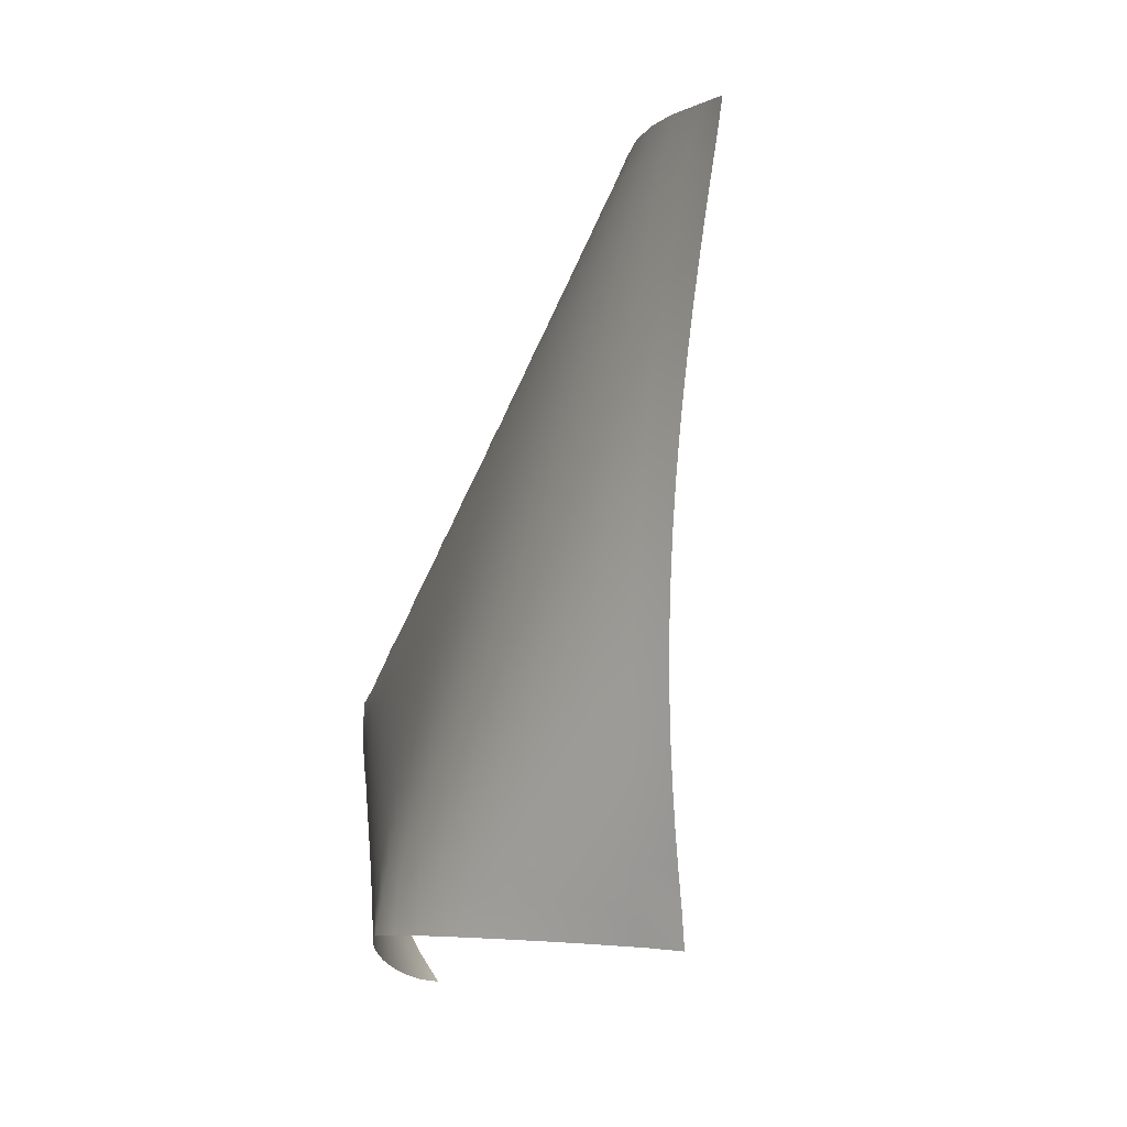
<metadata>
{"format":"obj","ext":"obj","renderer":"f3d","projection":"perspective","resolution":1024,"background":"white","views":[{"elev":-61.8,"azim":-137.3,"up":"+Z"}]}
</metadata>
<code>
v -13.65 39.55 1.587
v -12.68 39.47 2.869
v -12.81 38.9 0.9208
v -11.67 39.4 4.13
v -11.82 38.88 2.168
v -11.97 38.26 0.2507
v -10.7 39.2 5.403
v -10.81 38.85 3.402
v -10.97 38.28 1.469
v -11.12 37.61 -0.4148
v -9.799 38.81 6.68
v -9.831 38.71 4.648
v -9.962 38.28 2.679
v -10.12 37.67 0.7739
v -10.28 36.95 -1.075
v -8.947 38.26 7.931
v -8.896 38.42 5.904
v -8.971 38.19 3.898
v -9.115 37.7 1.959
v -9.279 37.05 0.08349
v -9.446 36.28 -1.729
v -8.134 37.57 9.142
v -8.009 37.97 7.149
v -8.017 37.96 5.131
v -8.12 37.64 3.153
v -8.271 37.11 1.242
v -8.44 36.42 -0.6018
v -8.614 35.6 -2.375
v -7.336 36.79 10.3
v -7.161 37.39 8.369
v -7.103 37.6 6.36
v -7.155 37.47 4.361
v -7.276 37.09 2.412
v -7.432 36.51 0.5286
v -7.606 35.77 -1.281
v -7.788 34.9 -3.012
v -6.547 35.93 11.42
v -6.336 36.71 9.549
v -6.226 37.12 7.575
v -6.223 37.18 5.571
v -6.304 36.96 3.595
v -6.436 36.52 1.674
v -6.597 35.9 -0.1801
v -6.778 35.11 -1.952
v -6.968 34.19 -3.637
v -5.757 35.01 12.48
v -5.525 35.94 10.69
v -5.373 36.54 8.762
v -5.323 36.78 6.773
v -5.361 36.72 4.783
v -5.462 36.43 2.833
v -5.602 35.94 0.939
v -5.768 35.27 -0.8829
v -5.956 34.44 -2.614
v -4.967 34.03 13.49
v -6.154 33.45 -4.248
v -4.72 35.11 11.78
v -4.538 35.87 9.916
v -4.446 36.28 7.956
v -4.446 36.38 5.969
v -4.512 36.23 3.999
v -4.626 35.88 2.074
v -4.773 35.34 0.2087
v -4.946 34.63 -1.578
v -4.171 32.99 14.44
v -5.141 33.74 -3.265
v -3.919 34.2 12.82
v -5.349 32.7 -4.843
v -3.712 35.12 11.03
v -3.586 35.7 9.114
v -3.55 35.95 7.14
v -3.587 35.94 5.165
v -3.672 35.73 3.218
v -3.796 35.32 1.318
v -3.95 34.74 -0.5163
v -3.37 31.91 15.32
v -4.13 33.97 -2.265
v -3.115 33.24 13.8
v -4.334 33.02 -3.901
v -2.895 34.31 12.1
v -4.551 31.92 -5.418
v -2.738 35.05 10.24
v -2.67 35.45 8.294
v -2.68 35.57 6.321
v -2.742 35.47 4.364
v -2.839 35.2 2.439
v -2.971 34.75 0.5667
v -2.558 30.78 16.14
v -3.133 34.11 -1.235
v -2.309 32.23 14.73
v -3.322 33.29 -2.94
v -2.079 33.43 13.12
v -3.536 32.28 -4.521
v -1.901 34.32 11.33
v -3.762 31.11 -5.972
v -1.8 34.88 9.423
v -1.786 35.13 7.464
v -1.828 35.14 5.503
v -1.905 34.99 3.565
v -2.012 34.66 1.664
v -1.738 29.62 16.89
v -2.153 34.16 -0.1802
v -1.495 31.16 15.59
v -2.324 33.47 -1.944
v -1.264 32.49 14.08
v -2.523 32.58 -3.601
v -1.068 33.53 12.38
v -2.746 31.51 -5.121
v -0.9419 34.24 10.53
v -2.982 30.28 -6.5
v -0.8983 34.63 8.588
v -0.9253 34.75 6.632
v -0.9884 34.69 4.687
v -1.076 34.49 2.769
v -0.9032 28.42 17.58
v -1.192 34.11 0.8916
v -0.6746 30.06 16.39
v -1.341 33.56 -0.921
v -0.4441 31.49 14.99
v -1.523 32.8 -2.643
v -0.2405 32.67 13.38
v -1.733 31.85 -4.245
v -0.08973 33.54 11.59
v -1.967 30.71 -5.698
v -0.0202 34.07 9.691
v -2.211 29.43 -7
v -0.02699 34.3 7.744
v -0.08278 34.33 5.799
v -0.1579 34.22 3.872
v -0.05646 27.19 18.19
v -0.2538 33.97 1.974
v 0.1585 28.91 17.12
v -0.3783 33.55 0.1235
v 0.3791 30.45 15.83
v -0.5378 32.93 -1.654
v 0.5888 31.76 14.32
v -0.7309 32.11 -3.328
v 0.755 32.77 12.62
v -0.9532 31.09 -4.869
v 0.852 33.45 10.77
v -1.197 29.89 -6.248
v 0.8659 33.81 8.84
v -1.449 28.55 -7.467
v 0.8201 33.93 6.897
v 0.7478 33.89 4.968
v 0.8091 25.94 18.74
v 0.6654 33.74 3.058
v 1.001 27.73 17.78
v 0.5623 33.44 1.183
v 1.212 29.37 16.61
v 0.4284 32.96 -0.6393
v 1.418 30.79 15.21
v 0.2568 32.28 -2.377
v 1.598 31.94 13.6
v 0.05062 31.39 -3.997
v 1.716 32.77 11.81
v -0.1841 30.3 -5.468
v 1.755 33.27 9.914
v -0.438 29.04 -6.767
v 1.721 33.48 7.981
v -0.6967 27.64 -7.901
v 1.65 33.52 6.051
v 1.688 24.68 19.22
v 1.57 33.44 4.137
v 1.861 26.53 18.38
v 1.482 33.24 2.247
v 2.053 28.24 17.32
v 1.372 32.89 0.3945
v 2.255 29.77 16.04
v 1.227 32.36 -1.395
v 2.438 31.05 14.53
v 1.042 31.61 -3.086
v 2.576 32.03 12.82
v 0.8211 30.64 -4.644
v 2.639 32.67 10.97
v 0.5738 29.48 -6.038
v 2.623 33 9.048
v 0.3109 28.16 -7.252
v 2.553 33.11 7.121
v 2.589 23.41 19.64
v 0.04705 26.71 -8.301
v 2.469 33.08 5.205
v 2.733 25.3 18.91
v 2.385 32.96 3.308
v 2.908 27.09 17.97
v 2.293 32.73 1.437
v 3.097 28.71 16.8
v 2.174 32.33 -0.3895
v 3.282 30.11 15.4
v 2.016 31.73 -2.142
v 3.431 31.23 13.78
v 1.815 30.9 -3.779
v 3.518 32.02 11.99
v 1.58 29.86 -5.266
v 3.521 32.47 10.1
v 1.32 28.63 -6.576
v 3.459 32.66 8.175
v 3.503 22.12 19.99
v 1.05 27.25 -7.702
v 3.369 32.7 6.26
v 3.625 24.07 19.37
v 0.7833 25.77 -8.669
v 3.281 32.63 4.36
v 3.775 25.91 18.55
v 3.195 32.48 2.48
v 3.95 27.61 17.5
v 3.098 32.2 0.6297
v 4.128 29.13 16.22
v 2.968 31.75 -1.168
v 4.286 30.38 14.7
v 2.794 31.07 -2.876
v 4.391 31.31 12.98
v 2.577 30.17 -4.45
v 4.418 31.9 11.12
v 2.326 29.04 -5.857
v 4.367 32.19 9.213
v 2.055 27.74 -7.077
v 4.273 32.28 7.3
v 4.531 22.82 19.77
v 1.78 26.32 -8.117
v 4.174 32.26 5.4
v 4.659 24.71 19.05
v 1.514 24.81 -9.009
v 4.086 32.17 3.516
v 4.813 26.48 18.13
v 4 31.99 1.654
v 4.982 28.09 16.97
v 3.897 31.66 -0.1744
v 5.141 29.47 15.56
v 3.753 31.14 -1.938
v 5.261 30.54 13.92
v 3.561 30.39 -3.593
v 5.31 31.28 12.12
v 3.325 29.39 -5.094
v 5.277 31.68 10.23
v 3.06 28.19 -6.412
v 5.183 31.84 8.326
v 2.78 26.83 -7.54
v 5.073 31.86 6.426
v 5.558 23.5 19.51
v 2.503 25.37 -8.502
v 4.973 31.82 4.541
v 5.69 25.33 18.69
v 2.256 23.87 -9.397
v 4.886 31.7 2.673
v 5.843 27.02 17.65
v 4.799 31.48 0.8289
v 5.999 28.51 16.36
v 4.687 31.11 -0.974
v 6.129 29.72 14.83
v 4.525 30.51 -2.696
v 6.199 30.6 13.09
v 4.313 29.66 -4.288
v 6.186 31.13 11.23
v 4.059 28.58 -5.706
v 6.098 31.37 9.335
v 3.78 27.3 -6.928
v 5.977 31.44 7.438
v 3.495 25.89 -7.967
v 5.863 31.43 5.553
v 6.582 24.16 19.19
v 3.222 24.41 -8.869
v 5.765 31.36 3.683
v 6.716 25.92 18.26
v 5.682 31.21 1.831
v 6.863 27.51 17.1
v 5.593 30.96 0.005957
v 6.997 28.85 15.68
v 5.467 30.53 -1.767
v 7.084 29.87 14.03
v 5.285 29.84 -3.438
v 7.092 30.54 12.21
v 5.051 28.9 -4.956
v 7.017 30.88 10.33
v 4.779 27.73 -6.278
v 6.889 31 8.434
v 4.49 26.38 -7.403
v 6.759 31.02 6.551
v 4.203 24.94 -8.365
v 6.646 30.98 4.68
v 7.602 24.79 18.82
v 6.553 30.89 2.826
v 7.735 26.46 17.77
v 6.474 30.72 0.9898
v 7.867 27.92 16.47
v 6.379 30.43 -0.814
v 7.965 29.09 14.91
v 6.235 29.92 -2.55
v 7.996 29.9 13.16
v 6.03 29.13 -4.159
v 7.938 30.35 11.3
v 5.774 28.09 -5.587
v 7.809 30.54 9.415
v 5.486 26.83 -6.807
v 7.662 30.6 7.533
v 5.19 25.44 -7.841
v 7.531 30.59 5.664
v 7.424 30.52 3.808
v 8.617 25.39 18.39
v 7.337 30.41 1.969
v 8.741 26.95 17.2
v 7.262 30.23 0.1494
v 8.847 28.25 15.76
v 7.157 29.88 -1.629
v 8.896 29.21 14.08
v 6.99 29.27 -3.318
v 8.86 29.8 12.26
v 6.758 28.38 -4.849
v 8.736 30.06 10.38
v 6.48 27.23 -6.175
v 8.575 30.16 8.5
v 6.18 25.91 -7.293
v 8.424 30.17 6.632
v 8.298 30.13 4.778
v 8.197 30.06 2.937
v 9.623 25.95 17.88
v 8.118 29.93 1.113
v 9.728 27.36 16.54
v 8.045 29.72 -0.6895
v 9.794 28.47 14.96
v 7.922 29.3 -2.436
v 9.779 29.2 13.19
v 7.727 28.58 -4.063
v 9.669 29.57 11.33
v 7.468 27.58 -5.5
v 9.496 29.7 9.452
v 7.171 26.34 -6.716
v 9.325 29.73 7.586
v 9.178 29.72 5.732
v 9.058 29.67 3.892
v 8.967 29.58 2.066
v 10.61 26.43 17.28
v 8.897 29.44 0.2571
v 10.69 27.67 15.79
v 8.82 29.2 -1.526
v 10.7 28.56 14.1
v 8.672 28.68 -3.23
v 10.6 29.04 12.26
v 8.445 27.84 -4.776
v 10.43 29.23 10.39
v 8.16 26.72 -6.103
v 10.23 29.28 8.524
v 10.06 29.29 6.673
v 9.924 29.26 4.833
v 9.814 29.2 3.008
v 9.734 29.11 1.196
v 11.58 26.83 16.58
v 9.674 28.96 -0.5987
v 11.61 27.86 14.96
v 9.585 28.65 -2.356
v 11.54 28.49 13.17
v 9.403 28.01 -4.001
v 11.37 28.74 11.31
v 9.143 27.04 -5.446
v 11.15 28.82 9.448
v 10.96 28.84 7.598
v 10.79 28.83 5.761
v 10.66 28.79 3.936
v 10.56 28.72 2.124
v 10.5 28.62 0.3262
v 12.52 27.11 15.79
v 10.45 28.46 -1.454
v 12.48 27.89 14.06
v 10.33 28.06 -3.176
v 12.32 28.25 12.21
v 10.11 27.28 -4.738
v 12.07 28.33 10.35
v 11.85 28.37 8.509
v 11.66 28.37 6.674
v 11.5 28.34 4.851
v 11.38 28.29 3.04
v 11.29 28.21 1.243
v 11.24 28.1 -0.5407
v 13.42 27.27 14.92
v 11.22 27.96 -2.308
v 13.27 27.73 13.1
v 11.06 27.42 -3.974
v 13 27.82 11.25
v 12.74 27.86 9.405
v 12.52 27.87 7.574
v 12.34 27.85 5.753
v 12.19 27.81 3.944
v 12.08 27.75 2.148
v 12 27.65 0.365
v 11.96 27.54 -1.404
v 14.24 27.2 13.97
v 11.97 27.42 -3.157
v 13.9 27.25 12.12
v 13.62 27.3 10.29
v 13.37 27.32 8.46
v 13.16 27.32 6.643
v 12.98 27.29 4.836
v 12.84 27.23 3.042
v 12.74 27.15 1.26
v 12.67 27.04 -0.5075
v 12.64 26.92 -2.261
v 14.79 26.64 12.99
v 14.46 26.67 11.16
v 14.19 26.72 9.335
v 13.95 26.72 7.521
v 13.74 26.7 5.718
v 13.57 26.66 3.926
v 13.44 26.58 2.146
v 13.33 26.48 0.3797
v 13.26 26.35 -1.372
v 15.26 25.98 12.02
v 14.95 26.03 10.2
v 14.7 26.06 8.39
v 14.47 26.06 6.59
v 14.27 26.03 4.801
v 14.1 25.96 3.023
v 13.96 25.87 1.259
v 13.85 25.74 -0.4914
v 15.67 25.28 11.06
v 15.38 25.33 9.252
v 15.14 25.35 7.454
v 14.92 25.34 5.667
v 14.72 25.29 3.892
v 14.56 25.21 2.13
v 14.41 25.09 0.3812
v 16.01 24.54 10.11
v 15.74 24.58 8.313
v 15.51 24.59 6.528
v 15.29 24.56 4.754
v 15.1 24.5 2.994
v 14.93 24.4 1.246
v 16.28 23.75 9.166
v 16.03 23.78 7.383
v 15.8 23.78 5.611
v 15.59 23.74 3.851
v 15.4 23.66 2.104
v 16.47 22.92 8.235
v 16.23 22.94 6.464
v 16.02 22.93 4.703
v 15.83 22.89 2.957
v 16.57 22.07 7.313
v 16.36 22.09 5.553
v 16.18 22.07 3.804
v 16.61 21.2 6.398
v 16.44 21.21 4.648
v 16.53 20.3 5.494
f 244 262 241
f 244 241 223
f 262 279 259
f 262 259 241
f 279 296 277
f 279 277 259
f 296 312 294
f 296 294 277
f 312 327 310
f 312 310 294
f 327 341 325
f 327 325 310
f 341 354 339
f 341 339 325
f 354 366 352
f 354 352 339
f 366 377 364
f 366 364 352
f 377 387 375
f 377 375 364
f 387 396 385
f 387 385 375
f 396 405 395
f 396 395 385
f 405 413 404
f 405 404 395
f 413 420 412
f 413 412 404
f 420 426 419
f 420 419 412
f 426 431 425
f 426 425 419
f 431 435 430
f 431 430 425
f 435 438 434
f 435 434 430
f 438 440 437
f 438 437 434
f 440 441 439
f 440 439 437
f 223 241 220
f 223 220 202
f 241 259 238
f 241 238 220
f 259 277 257
f 259 257 238
f 277 294 275
f 277 275 257
f 294 310 292
f 294 292 275
f 310 325 308
f 310 308 292
f 325 339 323
f 325 323 308
f 339 352 337
f 339 337 323
f 352 364 350
f 352 350 337
f 364 375 362
f 364 362 350
f 375 385 373
f 375 373 362
f 385 395 384
f 385 384 373
f 395 404 394
f 395 394 384
f 404 412 403
f 404 403 394
f 412 419 411
f 412 411 403
f 419 425 418
f 419 418 411
f 425 430 424
f 425 424 418
f 430 434 429
f 430 429 424
f 434 437 433
f 434 433 429
f 437 439 436
f 437 436 433
f 202 220 199
f 202 199 181
f 220 238 217
f 220 217 199
f 238 257 236
f 238 236 217
f 257 275 255
f 257 255 236
f 275 292 273
f 275 273 255
f 292 308 290
f 292 290 273
f 308 323 306
f 308 306 290
f 323 337 321
f 323 321 306
f 337 350 335
f 337 335 321
f 350 362 348
f 350 348 335
f 362 373 360
f 362 360 348
f 373 384 372
f 373 372 360
f 384 394 383
f 384 383 372
f 394 403 393
f 394 393 383
f 403 411 402
f 403 402 393
f 411 418 410
f 411 410 402
f 418 424 417
f 418 417 410
f 424 429 423
f 424 423 417
f 429 433 428
f 429 428 423
f 433 436 432
f 433 432 428
f 181 199 178
f 181 178 161
f 199 217 196
f 199 196 178
f 217 236 215
f 217 215 196
f 236 255 234
f 236 234 215
f 255 273 253
f 255 253 234
f 273 290 271
f 273 271 253
f 290 306 288
f 290 288 271
f 306 321 304
f 306 304 288
f 321 335 319
f 321 319 304
f 335 348 333
f 335 333 319
f 348 360 346
f 348 346 333
f 360 372 359
f 360 359 346
f 372 383 371
f 372 371 359
f 383 393 382
f 383 382 371
f 393 402 392
f 393 392 382
f 402 410 401
f 402 401 392
f 410 417 409
f 410 409 401
f 417 423 416
f 417 416 409
f 423 428 422
f 423 422 416
f 428 432 427
f 428 427 422
f 161 178 159
f 161 159 143
f 178 196 176
f 178 176 159
f 196 215 194
f 196 194 176
f 215 234 213
f 215 213 194
f 234 253 232
f 234 232 213
f 253 271 251
f 253 251 232
f 271 288 269
f 271 269 251
f 288 304 286
f 288 286 269
f 304 319 302
f 304 302 286
f 319 333 317
f 319 317 302
f 333 346 331
f 333 331 317
f 346 359 345
f 346 345 331
f 359 371 358
f 359 358 345
f 371 382 370
f 371 370 358
f 382 392 381
f 382 381 370
f 392 401 391
f 392 391 381
f 401 409 400
f 401 400 391
f 409 416 408
f 409 408 400
f 416 422 415
f 416 415 408
f 422 427 421
f 422 421 415
f 143 159 141
f 143 141 126
f 159 176 157
f 159 157 141
f 176 194 174
f 176 174 157
f 194 213 192
f 194 192 174
f 213 232 211
f 213 211 192
f 232 251 230
f 232 230 211
f 251 269 249
f 251 249 230
f 269 286 267
f 269 267 249
f 286 302 284
f 286 284 267
f 302 317 300
f 302 300 284
f 317 331 315
f 317 315 300
f 331 345 330
f 331 330 315
f 345 358 344
f 345 344 330
f 358 370 357
f 358 357 344
f 370 381 369
f 370 369 357
f 381 391 380
f 381 380 369
f 391 400 390
f 391 390 380
f 400 408 399
f 400 399 390
f 408 415 407
f 408 407 399
f 415 421 414
f 415 414 407
f 126 141 124
f 126 124 110
f 141 157 139
f 141 139 124
f 157 174 155
f 157 155 139
f 174 192 172
f 174 172 155
f 192 211 190
f 192 190 172
f 211 230 209
f 211 209 190
f 230 249 228
f 230 228 209
f 249 267 247
f 249 247 228
f 267 284 265
f 267 265 247
f 284 300 282
f 284 282 265
f 300 315 298
f 300 298 282
f 315 330 314
f 315 314 298
f 330 344 329
f 330 329 314
f 344 357 343
f 344 343 329
f 357 369 356
f 357 356 343
f 369 380 368
f 369 368 356
f 380 390 379
f 380 379 368
f 390 399 389
f 390 389 379
f 399 407 398
f 399 398 389
f 407 414 406
f 407 406 398
f 110 124 108
f 110 108 95
f 124 139 122
f 124 122 108
f 139 155 137
f 139 137 122
f 155 172 153
f 155 153 137
f 172 190 170
f 172 170 153
f 190 209 188
f 190 188 170
f 209 228 207
f 209 207 188
f 228 247 226
f 228 226 207
f 247 265 245
f 247 245 226
f 265 282 263
f 265 263 245
f 282 298 280
f 282 280 263
f 298 314 297
f 298 297 280
f 314 329 313
f 314 313 297
f 329 343 328
f 329 328 313
f 343 356 342
f 343 342 328
f 356 368 355
f 356 355 342
f 368 379 367
f 368 367 355
f 379 389 378
f 379 378 367
f 389 398 388
f 389 388 378
f 398 406 397
f 398 397 388
f 95 108 93
f 95 93 81
f 108 122 106
f 108 106 93
f 122 137 120
f 122 120 106
f 137 153 135
f 137 135 120
f 153 170 151
f 153 151 135
f 170 188 168
f 170 168 151
f 188 207 186
f 188 186 168
f 207 226 205
f 207 205 186
f 226 245 224
f 226 224 205
f 245 263 242
f 245 242 224
f 263 280 260
f 263 260 242
f 280 297 278
f 280 278 260
f 297 313 295
f 297 295 278
f 313 328 311
f 313 311 295
f 328 342 326
f 328 326 311
f 342 355 340
f 342 340 326
f 355 367 353
f 355 353 340
f 367 378 365
f 367 365 353
f 378 388 376
f 378 376 365
f 388 397 386
f 388 386 376
f 81 93 79
f 81 79 68
f 93 106 91
f 93 91 79
f 106 120 104
f 106 104 91
f 120 135 118
f 120 118 104
f 135 151 133
f 135 133 118
f 151 168 149
f 151 149 133
f 168 186 166
f 168 166 149
f 186 205 184
f 186 184 166
f 205 224 203
f 205 203 184
f 224 242 221
f 224 221 203
f 242 260 239
f 242 239 221
f 260 278 258
f 260 258 239
f 278 295 276
f 278 276 258
f 295 311 293
f 295 293 276
f 311 326 309
f 311 309 293
f 326 340 324
f 326 324 309
f 340 353 338
f 340 338 324
f 353 365 351
f 353 351 338
f 365 376 363
f 365 363 351
f 376 386 374
f 376 374 363
f 68 79 66
f 68 66 56
f 79 91 77
f 79 77 66
f 91 104 89
f 91 89 77
f 104 118 102
f 104 102 89
f 118 133 116
f 118 116 102
f 133 149 131
f 133 131 116
f 149 166 147
f 149 147 131
f 166 184 164
f 166 164 147
f 184 203 182
f 184 182 164
f 203 221 200
f 203 200 182
f 221 239 218
f 221 218 200
f 239 258 237
f 239 237 218
f 258 276 256
f 258 256 237
f 276 293 274
f 276 274 256
f 293 309 291
f 293 291 274
f 309 324 307
f 309 307 291
f 324 338 322
f 324 322 307
f 338 351 336
f 338 336 322
f 351 363 349
f 351 349 336
f 363 374 361
f 363 361 349
f 56 66 54
f 56 54 45
f 66 77 64
f 66 64 54
f 77 89 75
f 77 75 64
f 89 102 87
f 89 87 75
f 102 116 100
f 102 100 87
f 116 131 114
f 116 114 100
f 131 147 129
f 131 129 114
f 147 164 145
f 147 145 129
f 164 182 162
f 164 162 145
f 182 200 179
f 182 179 162
f 200 218 197
f 200 197 179
f 218 237 216
f 218 216 197
f 237 256 235
f 237 235 216
f 256 274 254
f 256 254 235
f 274 291 272
f 274 272 254
f 291 307 289
f 291 289 272
f 307 322 305
f 307 305 289
f 322 336 320
f 322 320 305
f 336 349 334
f 336 334 320
f 349 361 347
f 349 347 334
f 45 54 44
f 45 44 36
f 54 64 53
f 54 53 44
f 64 75 63
f 64 63 53
f 75 87 74
f 75 74 63
f 87 100 86
f 87 86 74
f 100 114 99
f 100 99 86
f 114 129 113
f 114 113 99
f 129 145 128
f 129 128 113
f 145 162 144
f 145 144 128
f 162 179 160
f 162 160 144
f 179 197 177
f 179 177 160
f 197 216 195
f 197 195 177
f 216 235 214
f 216 214 195
f 235 254 233
f 235 233 214
f 254 272 252
f 254 252 233
f 272 289 270
f 272 270 252
f 289 305 287
f 289 287 270
f 305 320 303
f 305 303 287
f 320 334 318
f 320 318 303
f 334 347 332
f 334 332 318
f 36 44 35
f 36 35 28
f 44 53 43
f 44 43 35
f 53 63 52
f 53 52 43
f 63 74 62
f 63 62 52
f 74 86 73
f 74 73 62
f 86 99 85
f 86 85 73
f 99 113 98
f 99 98 85
f 113 128 112
f 113 112 98
f 128 144 127
f 128 127 112
f 144 160 142
f 144 142 127
f 160 177 158
f 160 158 142
f 177 195 175
f 177 175 158
f 195 214 193
f 195 193 175
f 214 233 212
f 214 212 193
f 233 252 231
f 233 231 212
f 252 270 250
f 252 250 231
f 270 287 268
f 270 268 250
f 287 303 285
f 287 285 268
f 303 318 301
f 303 301 285
f 318 332 316
f 318 316 301
f 28 35 27
f 28 27 21
f 35 43 34
f 35 34 27
f 43 52 42
f 43 42 34
f 52 62 51
f 52 51 42
f 62 73 61
f 62 61 51
f 73 85 72
f 73 72 61
f 85 98 84
f 85 84 72
f 98 112 97
f 98 97 84
f 112 127 111
f 112 111 97
f 127 142 125
f 127 125 111
f 142 158 140
f 142 140 125
f 158 175 156
f 158 156 140
f 175 193 173
f 175 173 156
f 193 212 191
f 193 191 173
f 212 231 210
f 212 210 191
f 231 250 229
f 231 229 210
f 250 268 248
f 250 248 229
f 268 285 266
f 268 266 248
f 285 301 283
f 285 283 266
f 301 316 299
f 301 299 283
f 21 27 20
f 21 20 15
f 27 34 26
f 27 26 20
f 34 42 33
f 34 33 26
f 42 51 41
f 42 41 33
f 51 61 50
f 51 50 41
f 61 72 60
f 61 60 50
f 72 84 71
f 72 71 60
f 84 97 83
f 84 83 71
f 97 111 96
f 97 96 83
f 111 125 109
f 111 109 96
f 125 140 123
f 125 123 109
f 140 156 138
f 140 138 123
f 156 173 154
f 156 154 138
f 173 191 171
f 173 171 154
f 191 210 189
f 191 189 171
f 210 229 208
f 210 208 189
f 229 248 227
f 229 227 208
f 248 266 246
f 248 246 227
f 266 283 264
f 266 264 246
f 283 299 281
f 283 281 264
f 15 20 14
f 15 14 10
f 20 26 19
f 20 19 14
f 26 33 25
f 26 25 19
f 33 41 32
f 33 32 25
f 41 50 40
f 41 40 32
f 50 60 49
f 50 49 40
f 60 71 59
f 60 59 49
f 71 83 70
f 71 70 59
f 83 96 82
f 83 82 70
f 96 109 94
f 96 94 82
f 109 123 107
f 109 107 94
f 123 138 121
f 123 121 107
f 138 154 136
f 138 136 121
f 154 171 152
f 154 152 136
f 171 189 169
f 171 169 152
f 189 208 187
f 189 187 169
f 208 227 206
f 208 206 187
f 227 246 225
f 227 225 206
f 246 264 243
f 246 243 225
f 264 281 261
f 264 261 243
f 10 14 9
f 10 9 6
f 14 19 13
f 14 13 9
f 19 25 18
f 19 18 13
f 25 32 24
f 25 24 18
f 32 40 31
f 32 31 24
f 40 49 39
f 40 39 31
f 49 59 48
f 49 48 39
f 59 70 58
f 59 58 48
f 70 82 69
f 70 69 58
f 82 94 80
f 82 80 69
f 94 107 92
f 94 92 80
f 107 121 105
f 107 105 92
f 121 136 119
f 121 119 105
f 136 152 134
f 136 134 119
f 152 169 150
f 152 150 134
f 169 187 167
f 169 167 150
f 187 206 185
f 187 185 167
f 206 225 204
f 206 204 185
f 225 243 222
f 225 222 204
f 243 261 240
f 243 240 222
f 6 9 5
f 6 5 3
f 9 13 8
f 9 8 5
f 13 18 12
f 13 12 8
f 18 24 17
f 18 17 12
f 24 31 23
f 24 23 17
f 31 39 30
f 31 30 23
f 39 48 38
f 39 38 30
f 48 58 47
f 48 47 38
f 58 69 57
f 58 57 47
f 69 80 67
f 69 67 57
f 80 92 78
f 80 78 67
f 92 105 90
f 92 90 78
f 105 119 103
f 105 103 90
f 119 134 117
f 119 117 103
f 134 150 132
f 134 132 117
f 150 167 148
f 150 148 132
f 167 185 165
f 167 165 148
f 185 204 183
f 185 183 165
f 204 222 201
f 204 201 183
f 222 240 219
f 222 219 201
f 3 5 2
f 3 2 1
f 5 8 4
f 5 4 2
f 8 12 7
f 8 7 4
f 12 17 11
f 12 11 7
f 17 23 16
f 17 16 11
f 23 30 22
f 23 22 16
f 30 38 29
f 30 29 22
f 38 47 37
f 38 37 29
f 47 57 46
f 47 46 37
f 57 67 55
f 57 55 46
f 67 78 65
f 67 65 55
f 78 90 76
f 78 76 65
f 90 103 88
f 90 88 76
f 103 117 101
f 103 101 88
f 117 132 115
f 117 115 101
f 132 148 130
f 132 130 115
f 148 165 146
f 148 146 130
f 165 183 163
f 165 163 146
f 183 201 180
f 183 180 163
f 201 219 198
f 201 198 180

</code>
